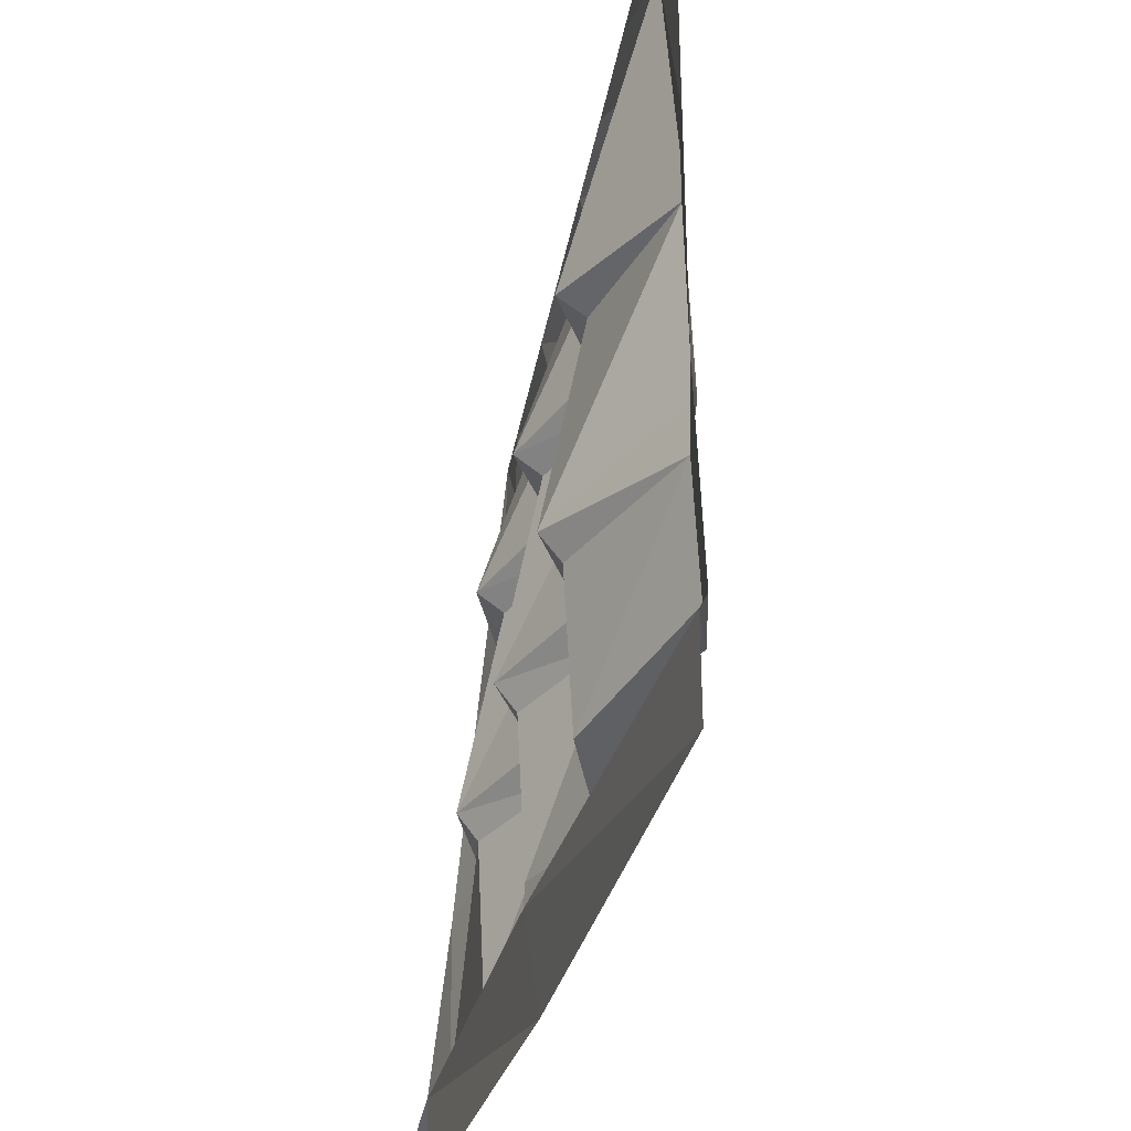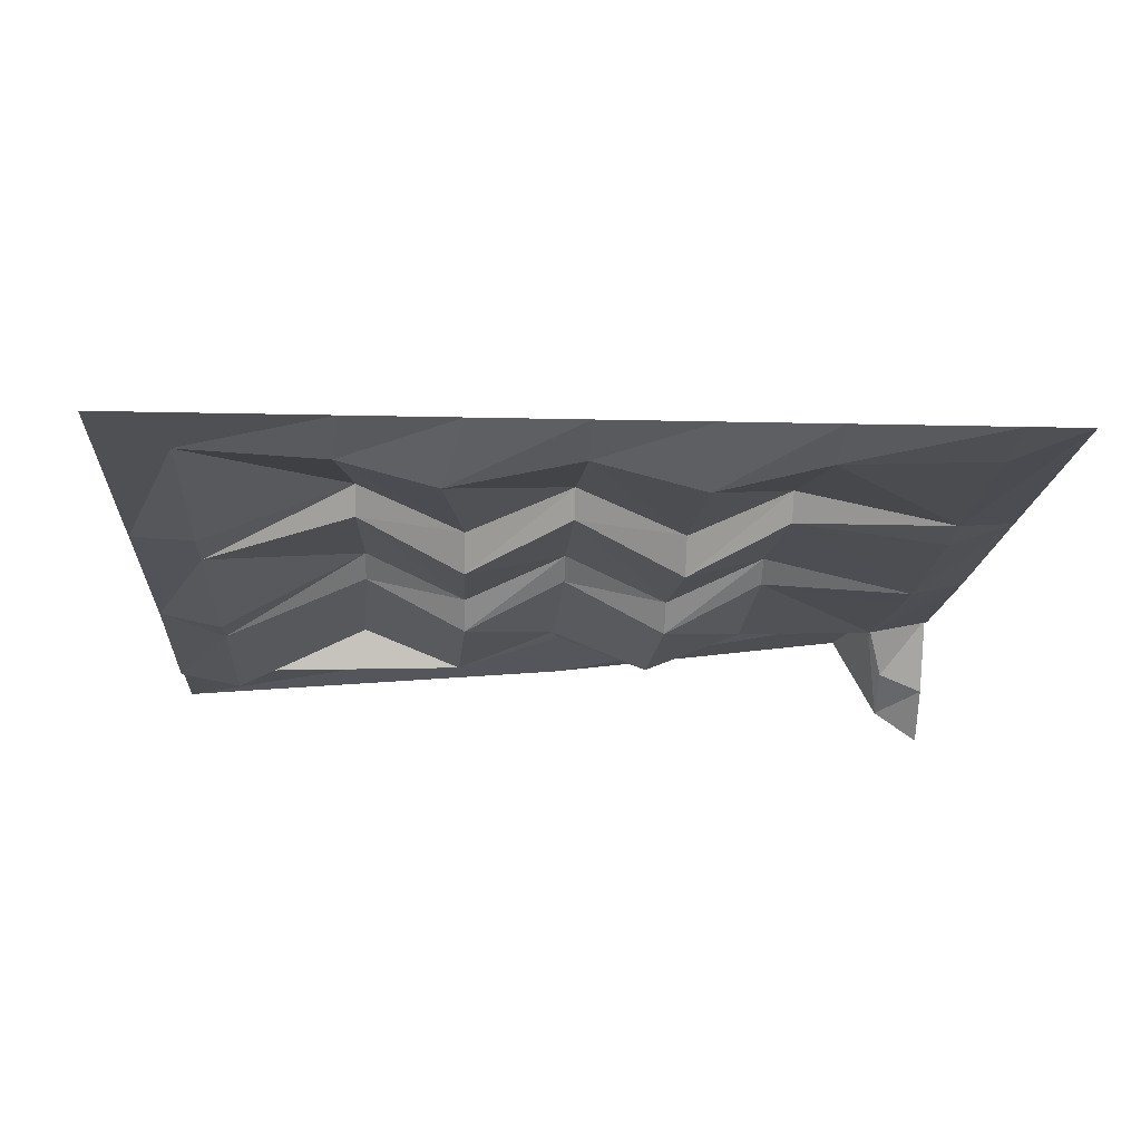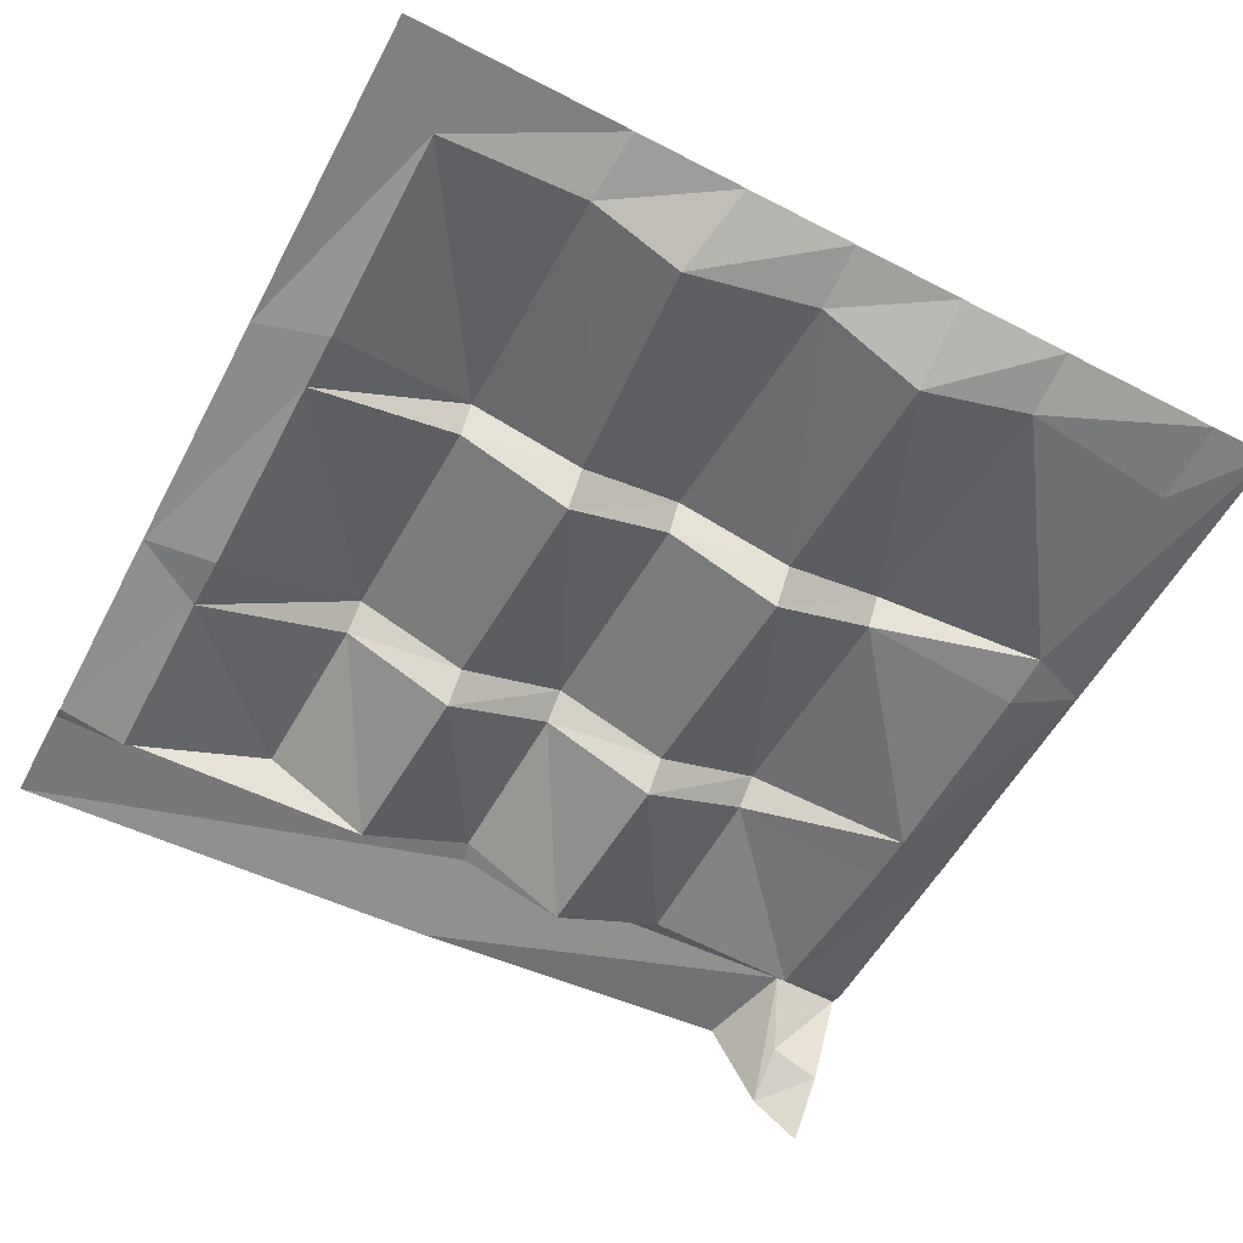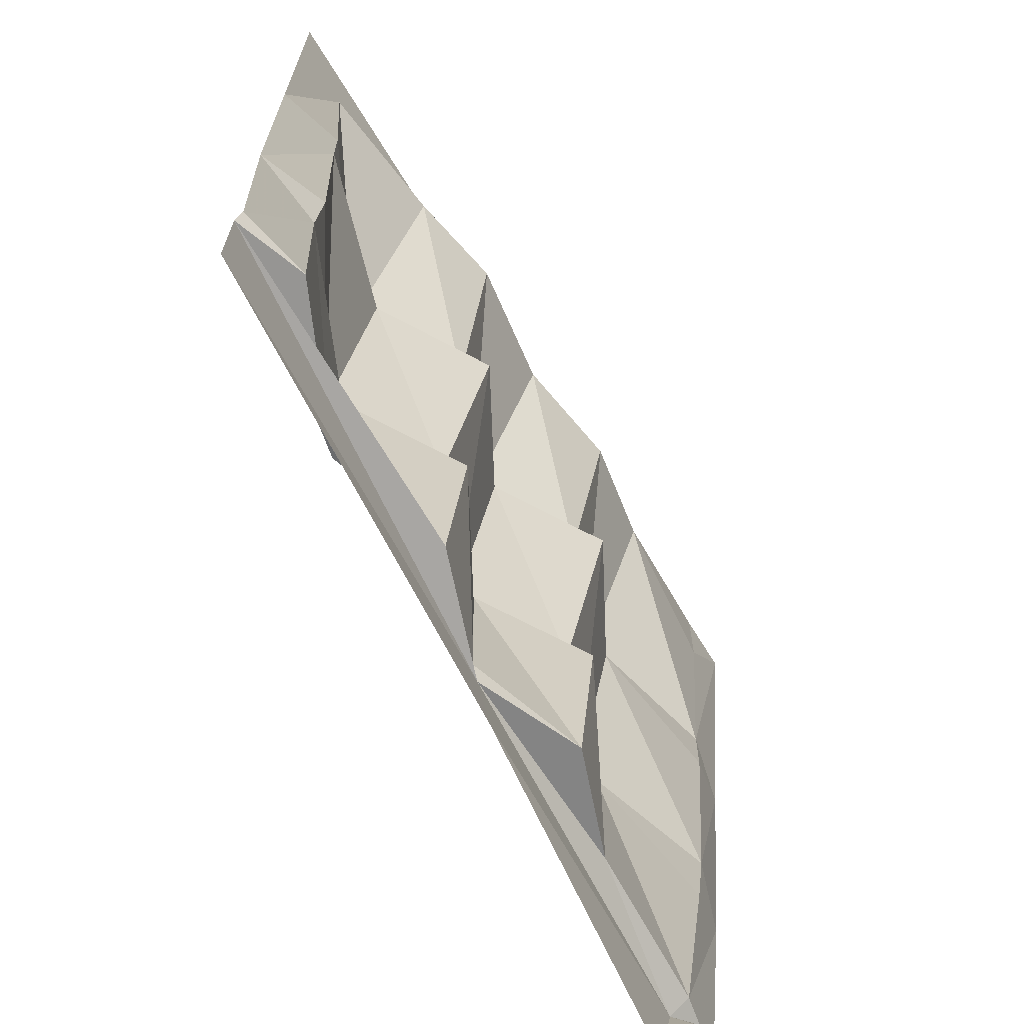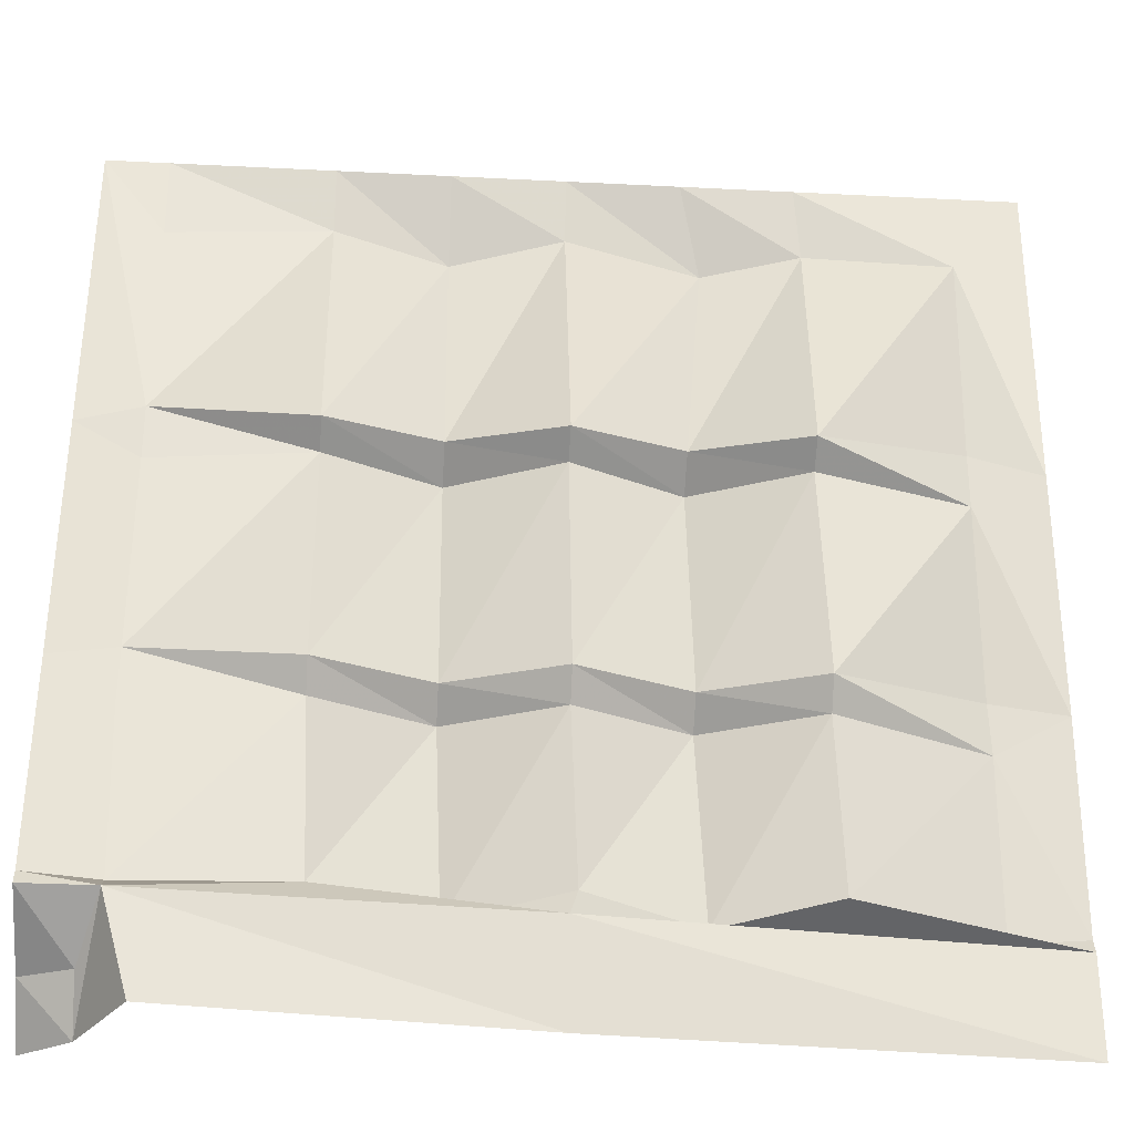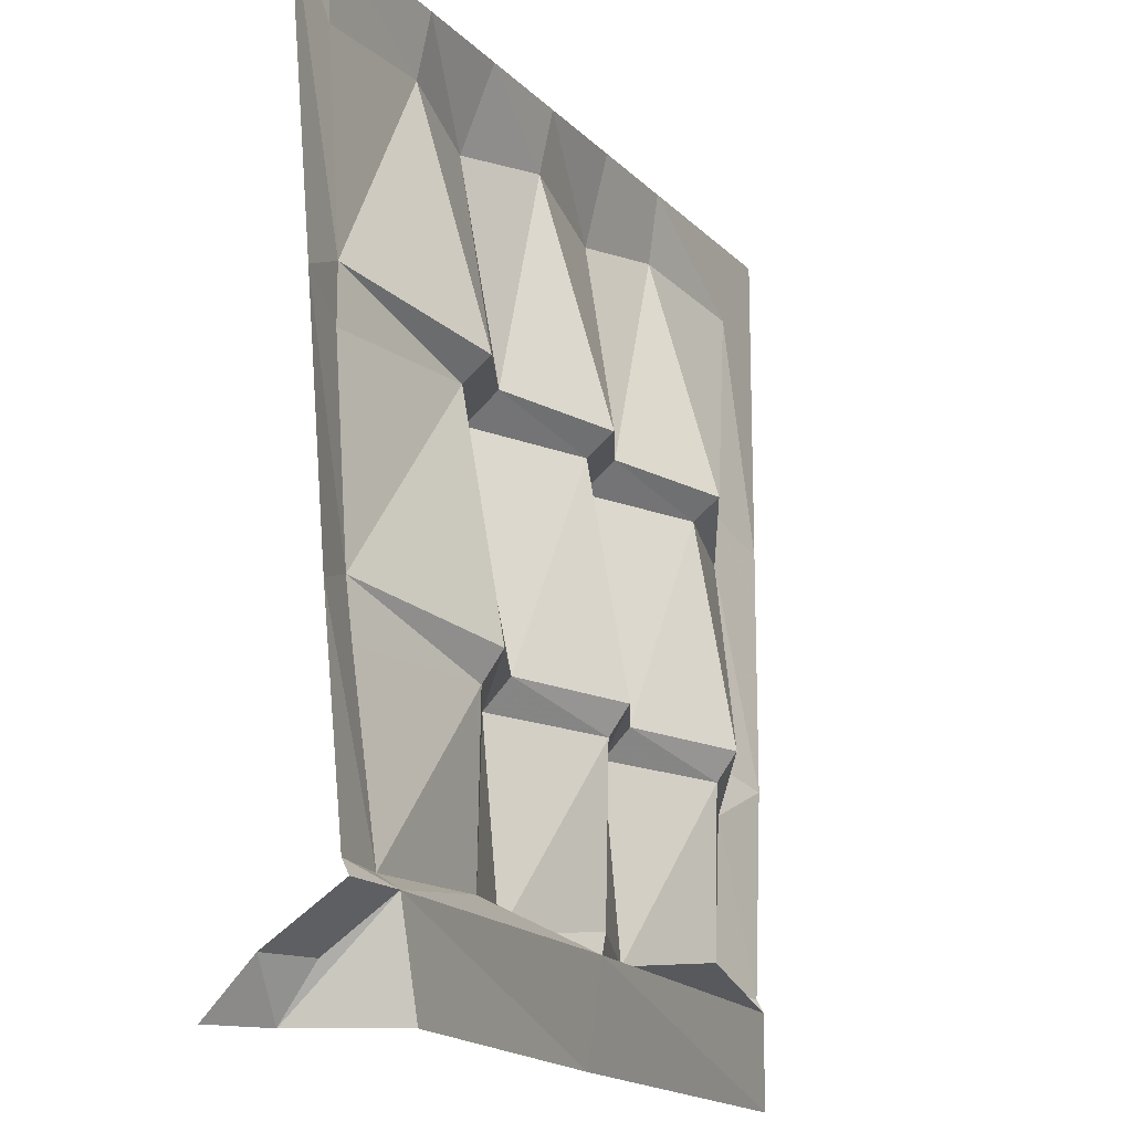
<metadata>
{"format":"obj","ext":"obj","renderer":"f3d","projection":"perspective","resolution":1024,"background":"white","views":[{"elev":-35.6,"azim":-100.1,"up":"+Z"},{"elev":-19.0,"azim":-2.5,"up":"+Y"},{"elev":-60.0,"azim":-27.9,"up":"+Y"},{"elev":-68.4,"azim":-58.5,"up":"+Z"},{"elev":-30.8,"azim":175.8,"up":"+Z"},{"elev":-15.9,"azim":117.9,"up":"+Z"}]}
</metadata>
<code>
v -0.5 -1.156 0.1406
v -0.4219 -1.172 0.1719
v -0.4219 -1.156 0.4062
v -0.5 -1.156 0.5
v -0.4219 -1.156 0.5
v -0.25 -1.156 0.5
v -0.2578 -1.172 0.4219
v -0.125 -1.156 0.5
v -0.1484 -1.195 0.4062
v 0 -1.156 0.5
v 0 -1.172 0.4297
v 0.125 -1.156 0.5
v 0.125 -1.195 0.4062
v 0.25 -1.156 0.5
v 0.25 -1.172 0.4297
v 0.4297 -1.156 0.5
v 0.4297 -1.156 0.4062
v 0.5 -1.156 0.5
v 0.4297 -1.141 0.1719
v 0.5 -1.125 0.1406
v 0.4297 -1.141 0.1094
v 0.4297 -1.125 -0.1172
v 0.5 -1.102 -0.1406
v 0.4297 -1.117 -0.1797
v 0.4219 -1.094 -0.375
v 0.5 -1.078 -0.375
v 0.4219 -1.07 -0.3906
v 0.5 -1.07 -0.3906
v 0.4453 -1.133 -0.4453
v 0.5 -1.156 -0.4453
v 0.4453 -1.172 -0.5
v 0.5 -1.211 -0.5
v 0.25 -1.086 0.1328
v 0.25 -1.117 0.1094
v 0.25 -1.07 -0.1484
v 0.25 -1.094 -0.1797
v 0.2422 -1.102 -0.3672
v 0 -1.102 -0.3906
v 0 -1.117 -0.5
v 0.3906 -1.07 -0.5
v 0.125 -1.148 0.1484
v 0.125 -1.188 0.1172
v 0.125 -1.133 -0.1406
v 0.125 -1.164 -0.1719
v 0.1172 -1.148 -0.3828
v -0.007812 -1.102 -0.3672
v -0.1328 -1.148 -0.3828
v -0.5 -1.156 -0.3906
v -0.5 -1.156 -0.5
v 0 -1.086 0.1328
v 0 -1.117 0.1094
v 0 -1.07 -0.1484
v 0 -1.094 -0.1797
v -0.125 -1.164 -0.1719
v -0.25 -1.094 -0.1797
v -0.2578 -1.102 -0.3672
v -0.4219 -1.18 -0.375
v -0.5 -1.164 -0.375
v -0.4219 -1.172 -0.1797
v -0.5 -1.156 -0.1406
v -0.4219 -1.18 -0.1172
v -0.4219 -1.172 0.1094
v -0.25 -1.086 0.1328
v -0.125 -1.148 0.1484
v -0.125 -1.188 0.1172
v -0.125 -1.133 -0.1406
v -0.25 -1.117 0.1094
v -0.25 -1.07 -0.1484
f 1 2 3
f 1 3 4
f 4 3 5
f 5 3 6
f 6 3 7
f 6 7 8
f 8 7 9
f 8 9 10
f 10 9 11
f 10 11 12
f 12 11 13
f 12 13 14
f 14 13 15
f 14 15 16
f 16 15 17
f 16 17 18
f 18 17 19
f 18 19 20
f 20 19 21
f 20 21 22
f 20 22 23
f 23 22 24
f 23 24 25
f 23 25 26
f 26 25 27
f 26 27 28
f 28 27 29
f 28 29 30
f 19 33 34
f 19 34 21
f 22 35 36
f 22 36 24
f 25 37 27
f 27 37 38
f 27 38 39
f 27 39 40
f 27 40 31
f 27 31 29
f 33 41 42
f 33 42 34
f 35 43 44
f 35 44 36
f 37 45 38
f 38 45 46
f 38 46 47
f 38 47 48
f 38 48 49
f 38 49 39
f 41 50 51
f 41 51 42
f 43 52 53
f 43 53 44
f 47 56 48
f 48 56 57
f 48 57 58
f 58 57 59
f 58 59 60
f 60 59 61
f 60 61 62
f 60 62 1
f 1 62 2
f 2 62 63
f 52 66 54
f 52 54 53
f 66 68 55
f 66 55 54
f 68 61 59
f 68 59 55
f 65 51 50
f 65 50 64
f 65 64 67
f 67 64 63
f 67 63 62
f 30 29 31
f 30 31 32
f 19 17 15
f 19 15 33
f 24 36 25
f 25 36 37
f 34 42 35
f 35 42 43
f 42 51 43
f 43 51 52
f 46 53 54
f 46 54 47
f 47 54 55
f 47 55 56
f 7 63 64
f 7 64 9
f 9 64 50
f 9 50 11
f 68 67 62
f 68 62 61
f 21 34 22
f 22 34 35
f 33 15 13
f 33 13 41
f 36 44 37
f 37 44 45
f 41 13 11
f 41 11 50
f 44 53 45
f 45 53 46
f 2 63 3
f 3 63 7
f 52 51 65
f 52 65 66
f 66 65 67
f 66 67 68
f 55 59 56
f 56 59 57

</code>
